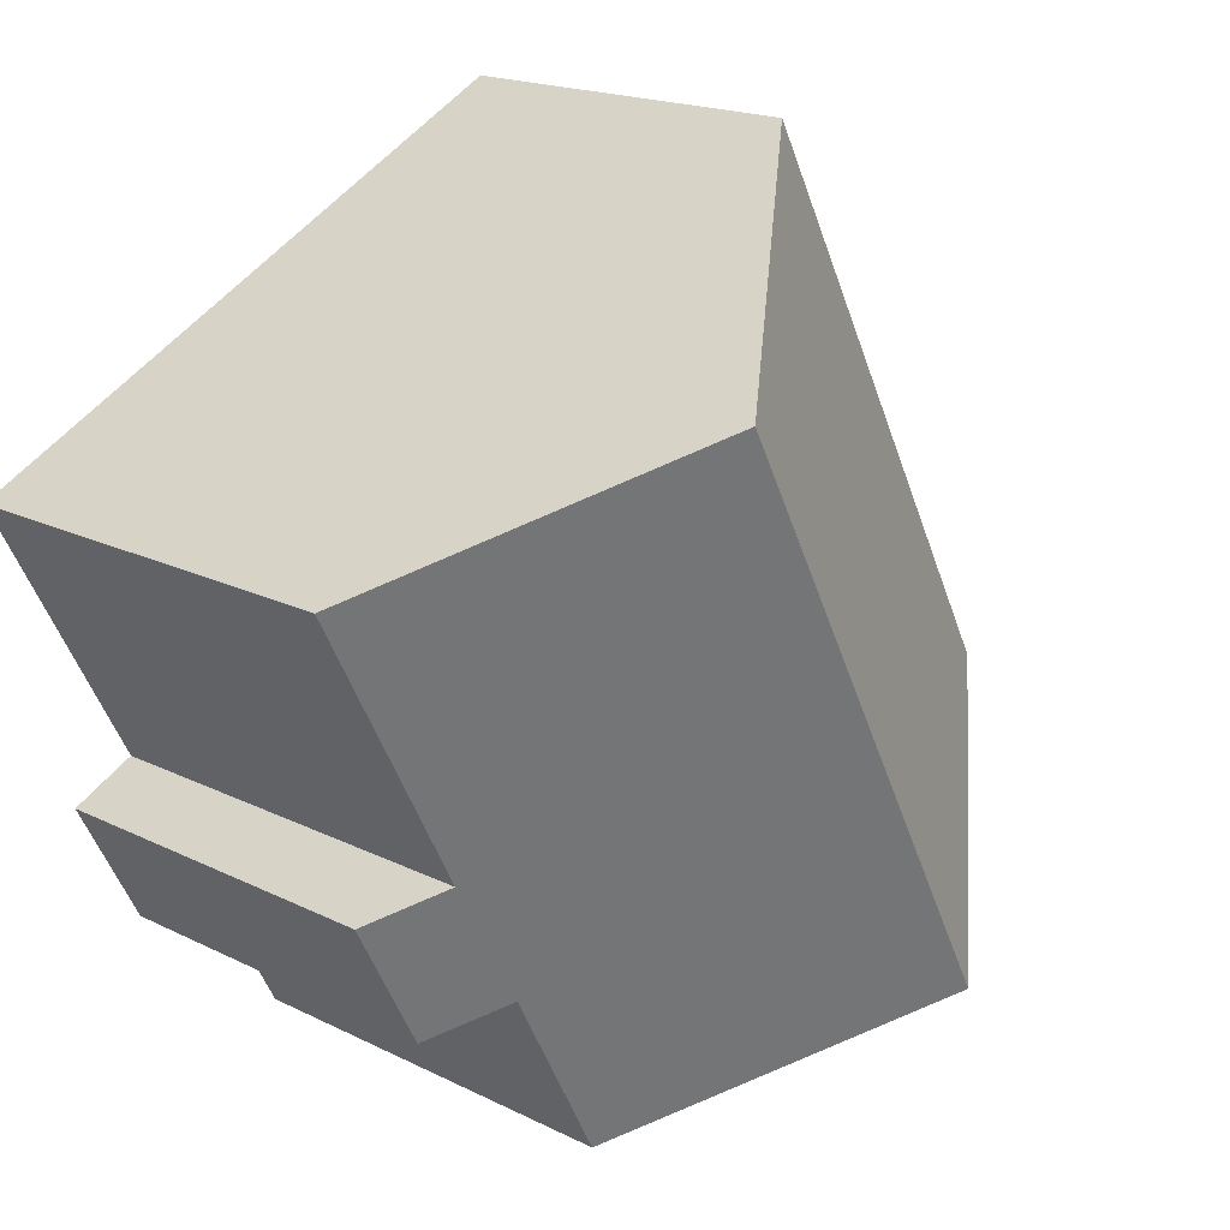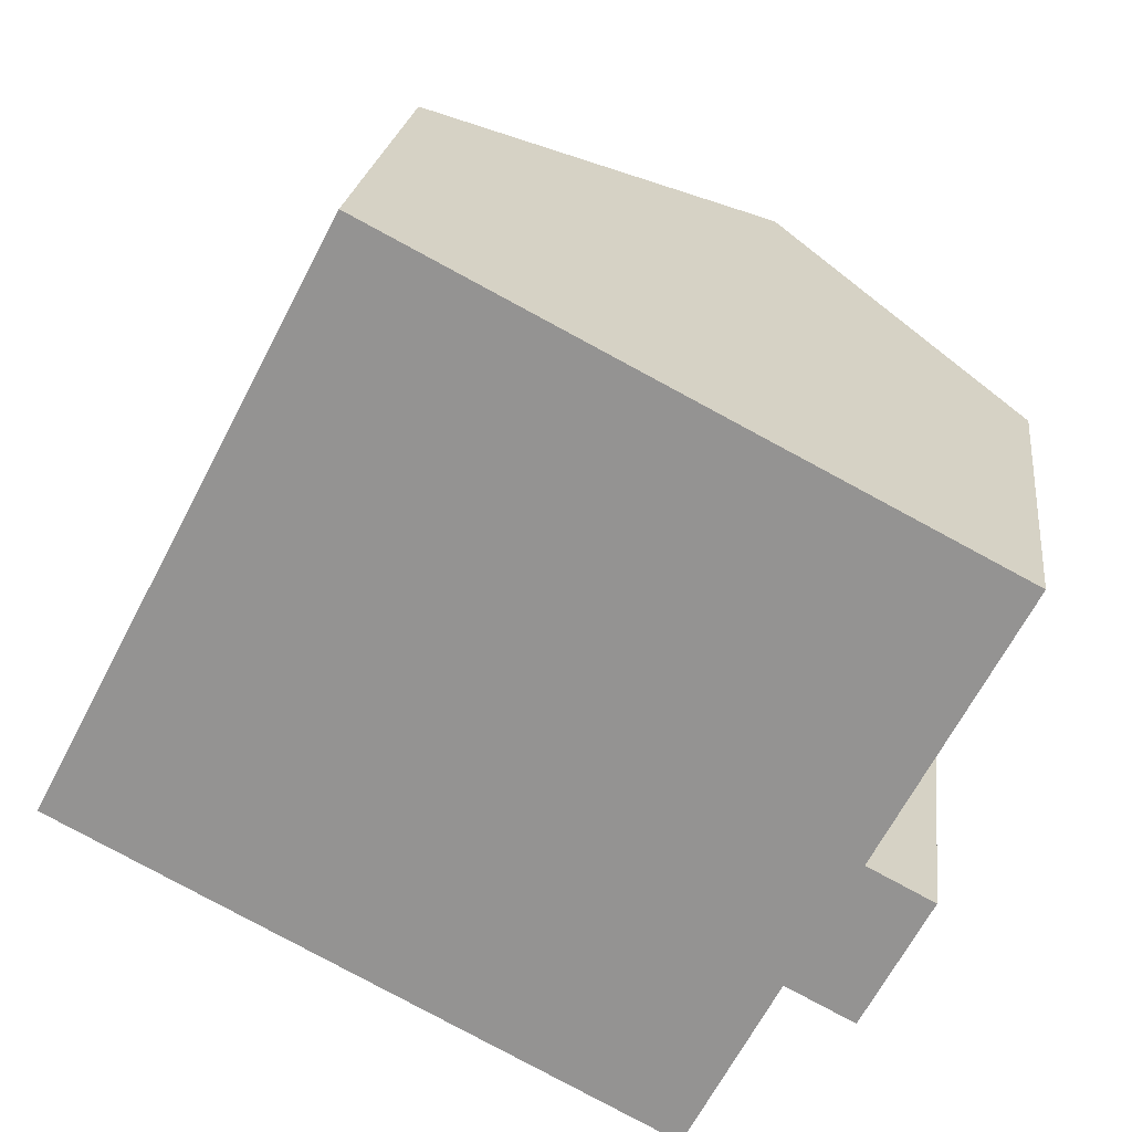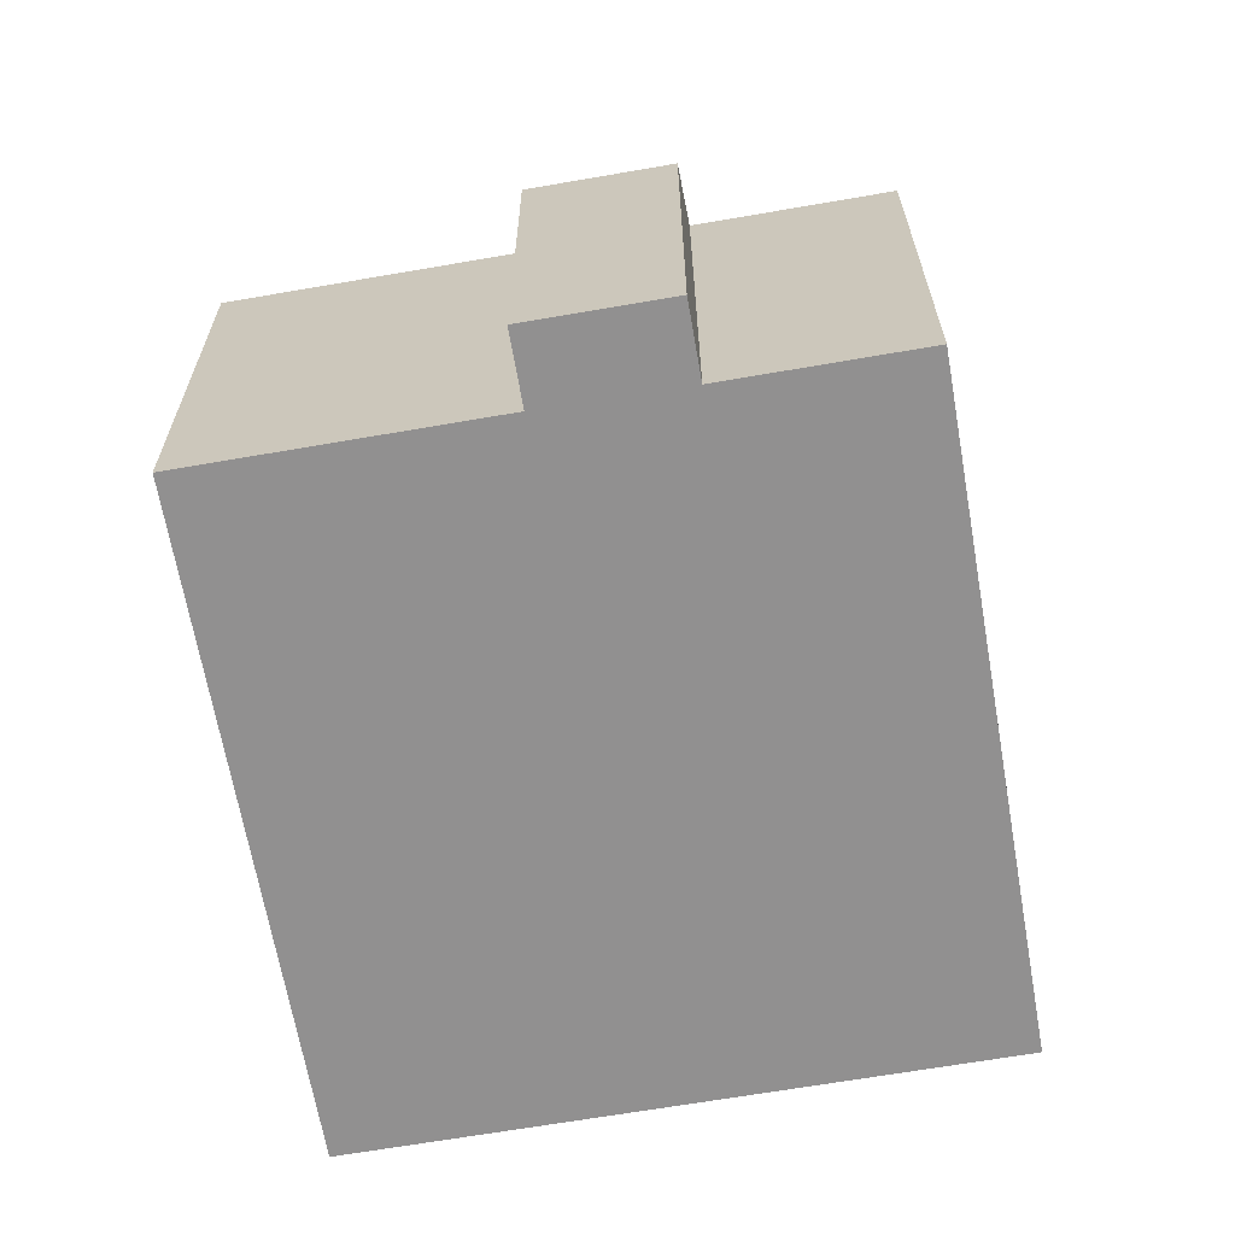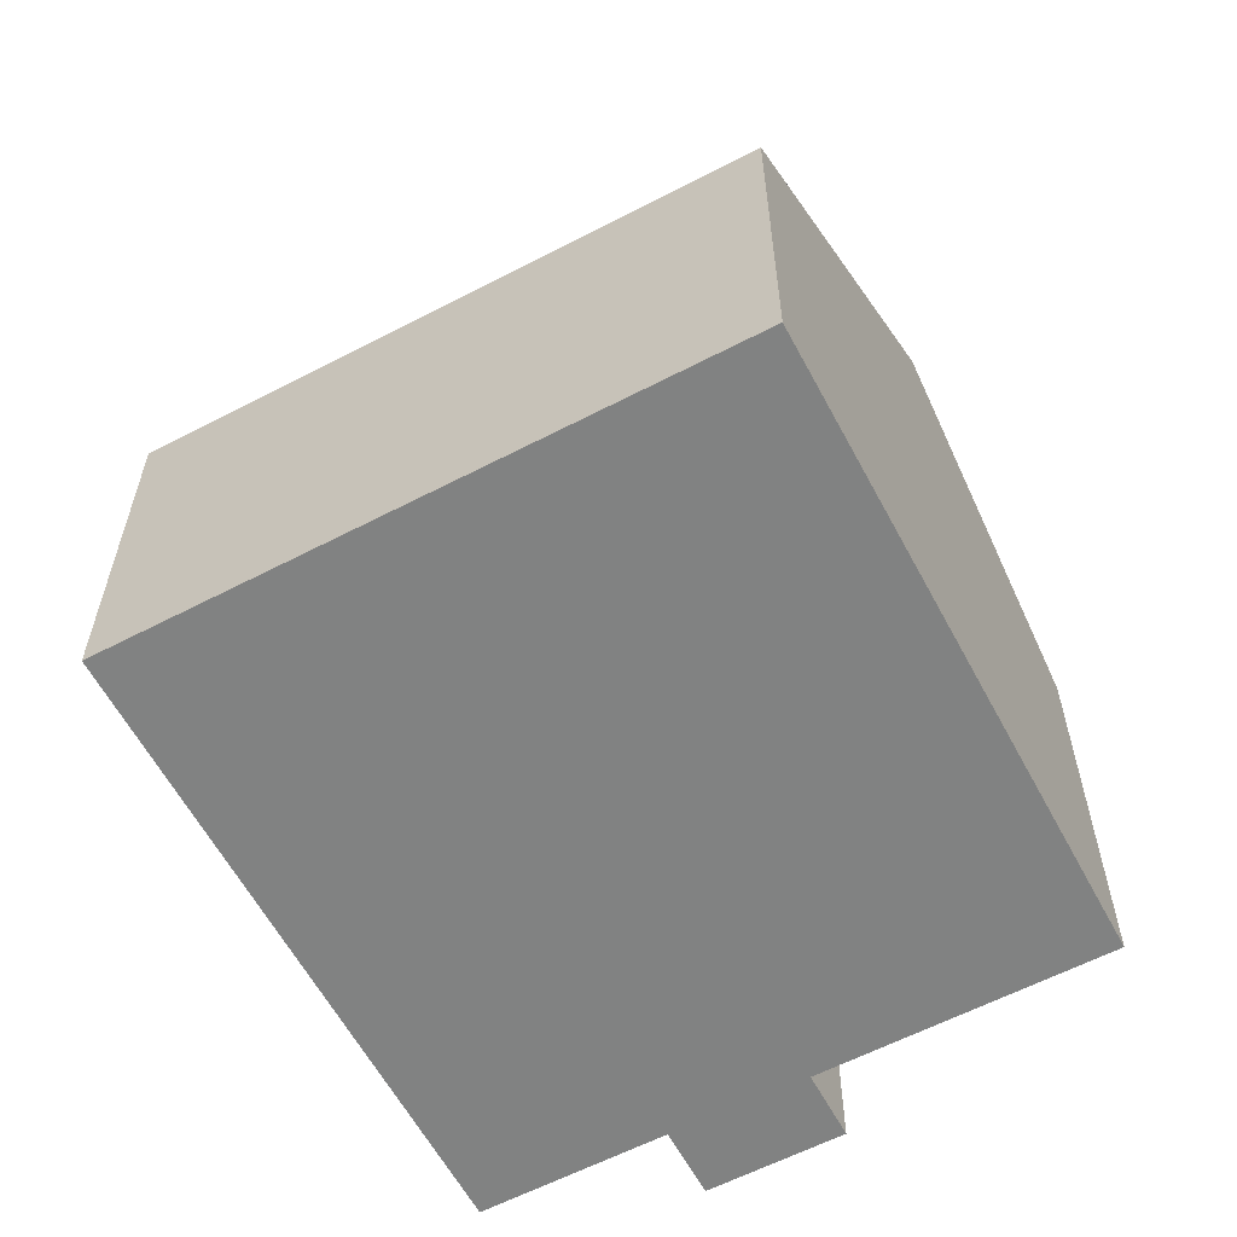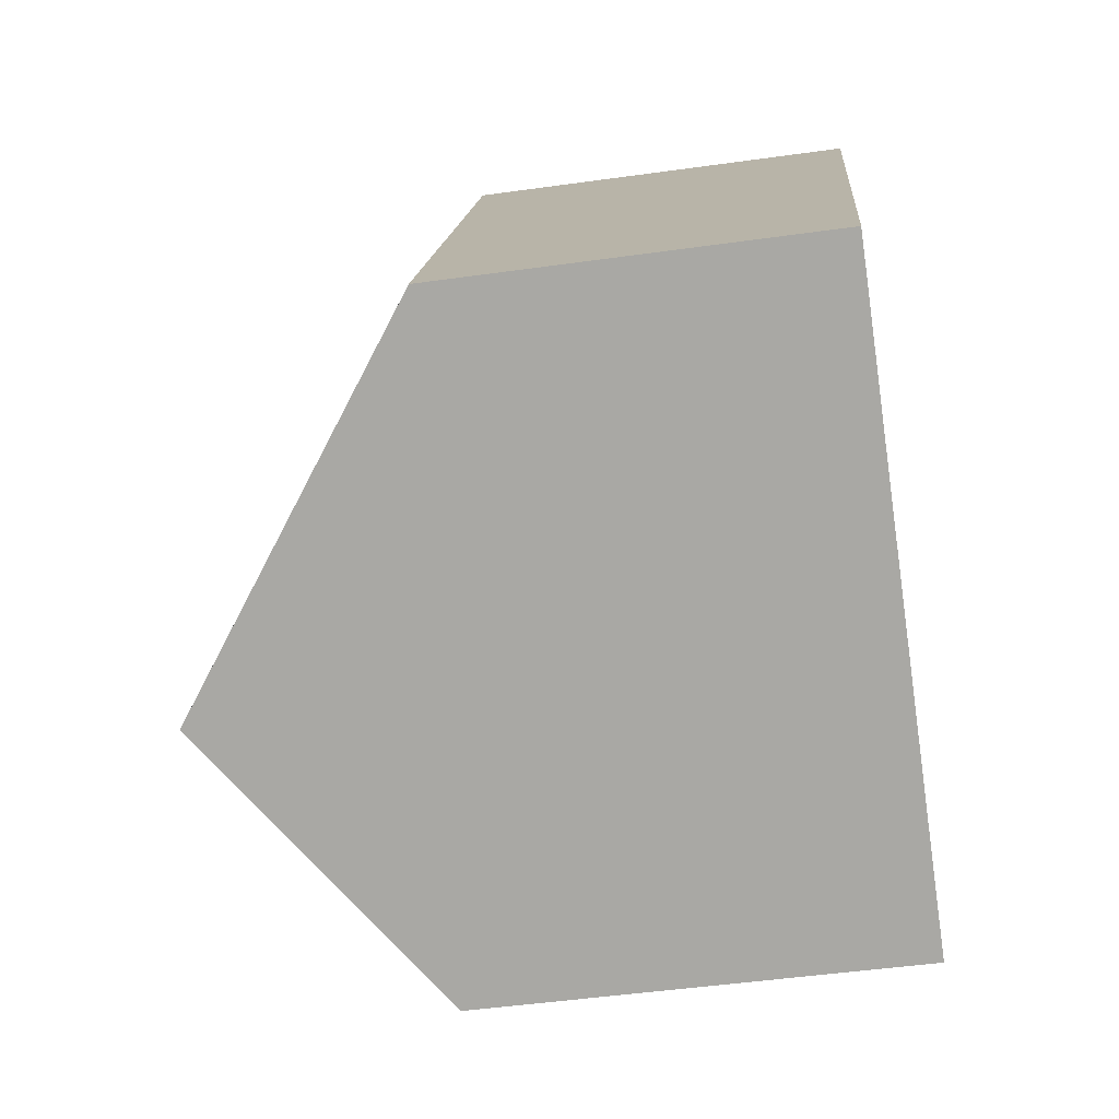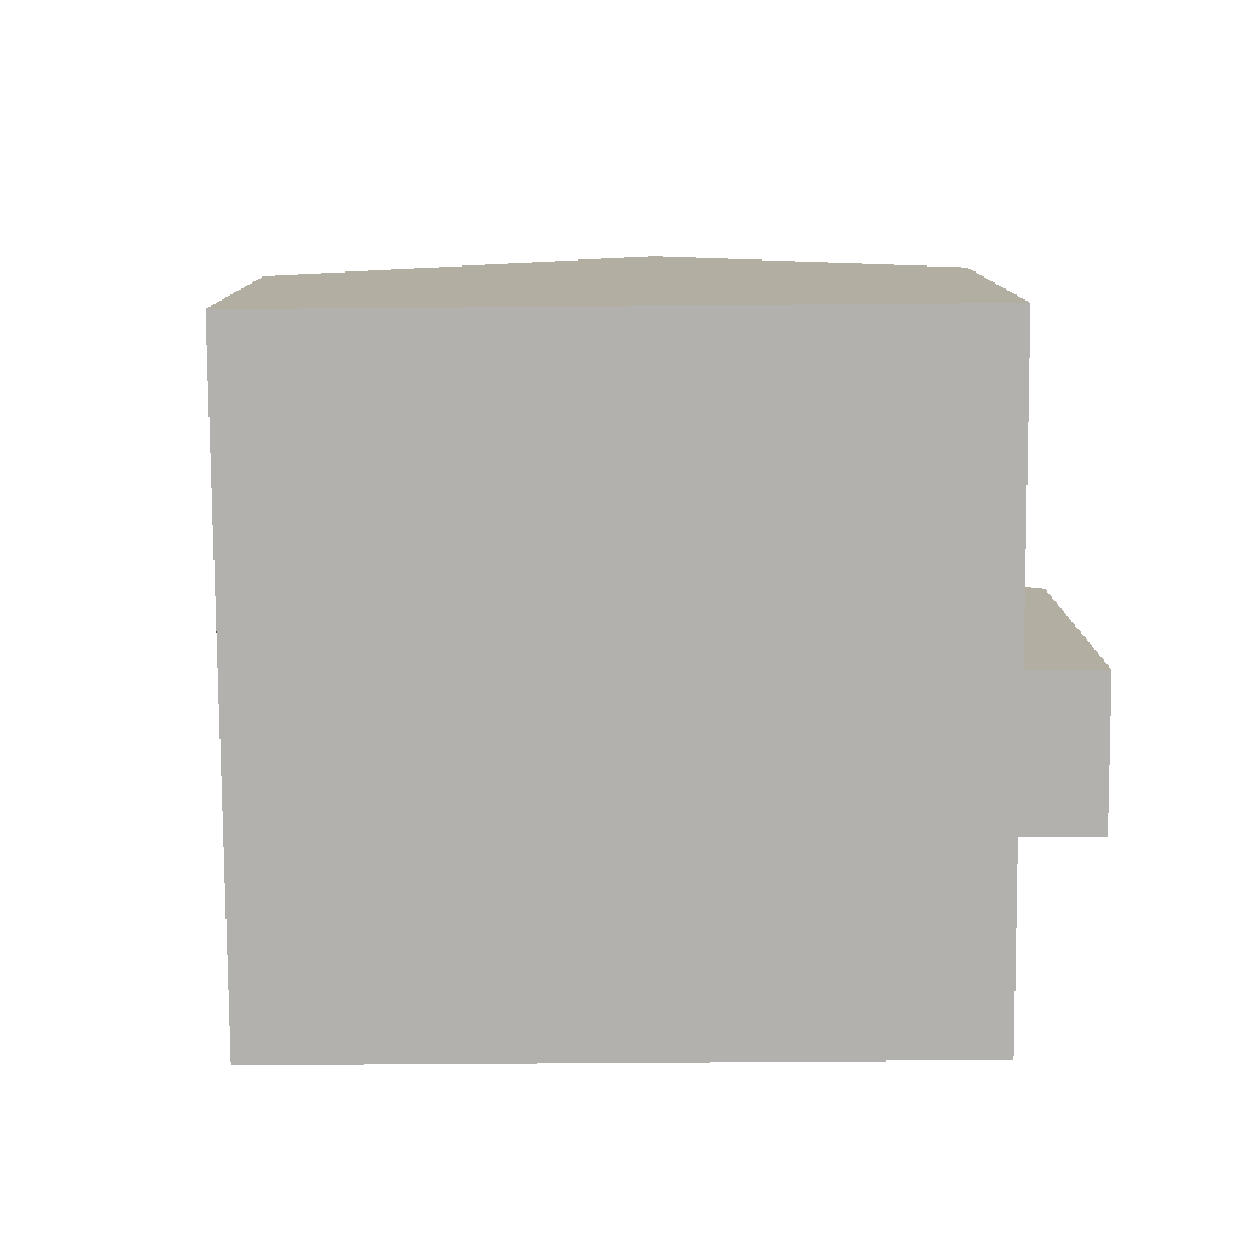
<metadata>
{"format":"obj","ext":"obj","renderer":"f3d","projection":"perspective","resolution":1024,"background":"white","views":[{"elev":18.0,"azim":134.3,"up":"+Z"},{"elev":21.9,"azim":6.9,"up":"+Z"},{"elev":-65.8,"azim":127.4,"up":"+Y"},{"elev":-60.6,"azim":-34.5,"up":"+Y"},{"elev":-48.5,"azim":-81.1,"up":"+Z"},{"elev":-79.3,"azim":27.9,"up":"+Y"}]}
</metadata>
<code>
v  12.39 6.404 -2.8
v  12.41 7.272 -0.136
v  13.48 6.404 -0.696
v  10.36 10.8 6.605
v  14.73 7.272 4.331
v  5.449 10.8 -2.834
v  11.28 7.296 -2.224
v  9.791 7.296 -5.093
v  4.911 6.403 9.44
v  0.45 6.767 -0.234
v  0 6.404 3.921e-16
v  0 0 0
v  4.911 -5.78e-16 9.44
v  10.36 -4.044e-16 6.605
v  14.73 -2.652e-16 4.331
v  12.41 8.328e-18 -0.136
v  13.48 4.262e-17 -0.696
v  12.39 1.715e-16 -2.8
v  11.28 1.362e-16 -2.224
v  9.791 3.119e-16 -5.093
v  5.293 10.67 -2.753
v  5.449 1.735e-16 -2.834
v  5.293 1.686e-16 -2.753
v  0.45 1.433e-17 -0.234
g defaultobject
f 1 2 3
f 2 4 5
f 4 2 6
f 6 2 7
f 7 2 1
f 6 7 8
f 9 10 11
f 10 9 6
f 6 9 4
f 12 9 11
f 9 12 13
f 13 4 9
f 4 13 5
f 5 13 14
f 5 14 15
f 16 3 2
f 3 16 17
f 15 2 5
f 2 15 16
f 17 1 3
f 1 17 18
f 19 8 7
f 8 19 20
f 1 19 7
f 19 1 18
f 8 21 6
f 21 8 20
f 21 20 10
f 10 20 22
f 10 22 11
f 11 22 23
f 11 23 12
f 12 23 24
f 14 16 15
f 16 14 19
f 19 14 20
f 20 14 13
f 20 13 22
f 22 13 24
f 24 13 12
f 16 18 17
f 18 16 19

</code>
